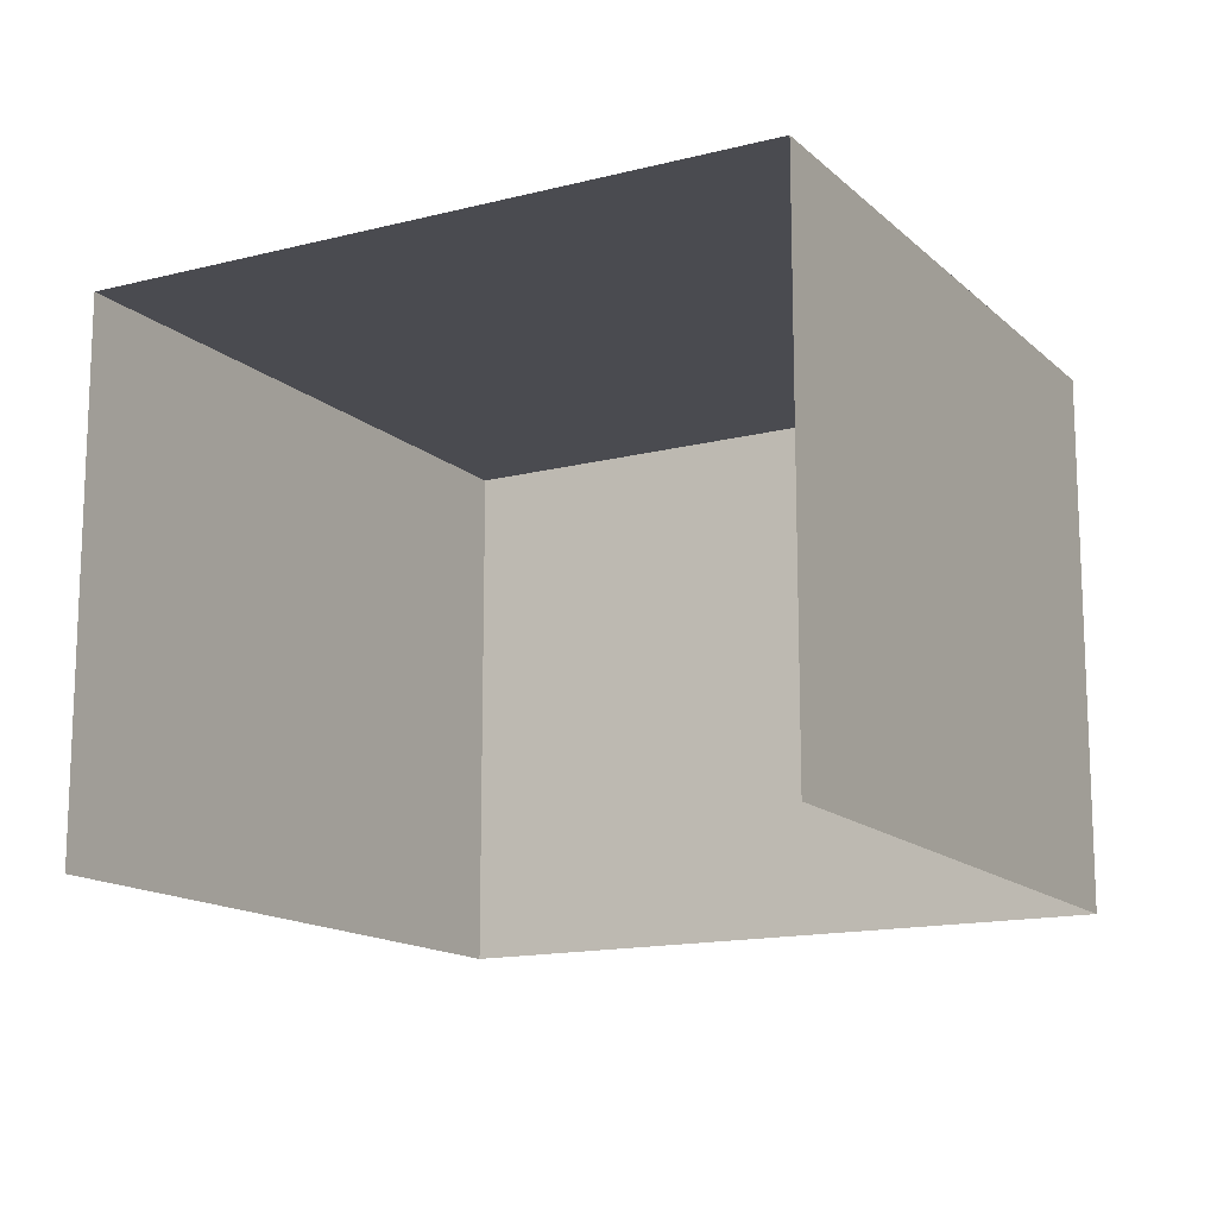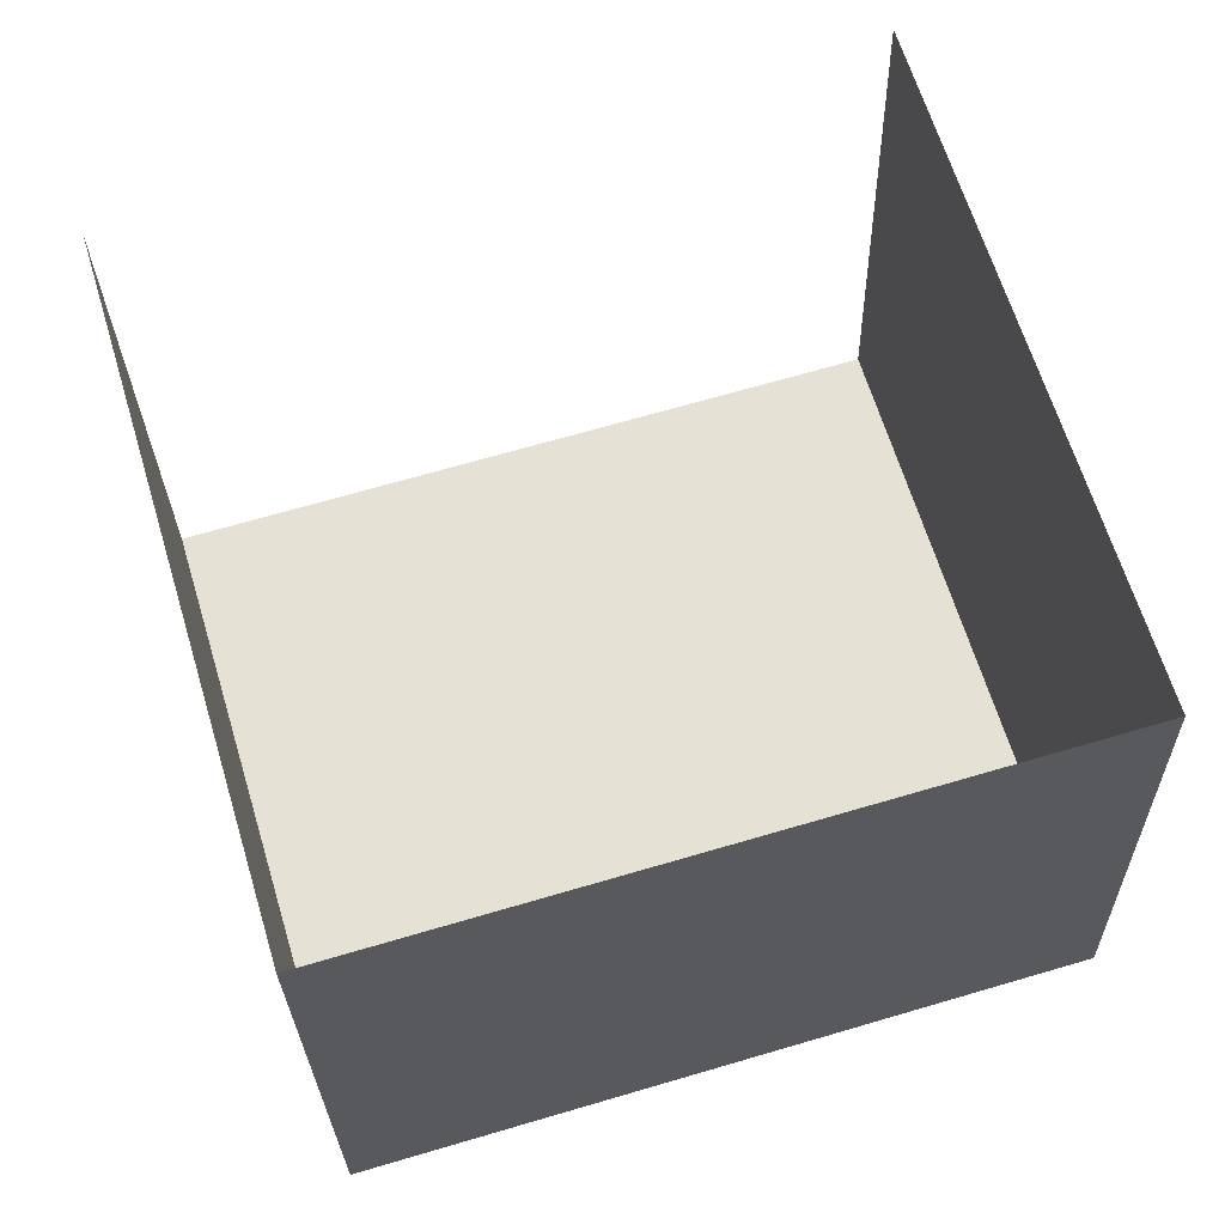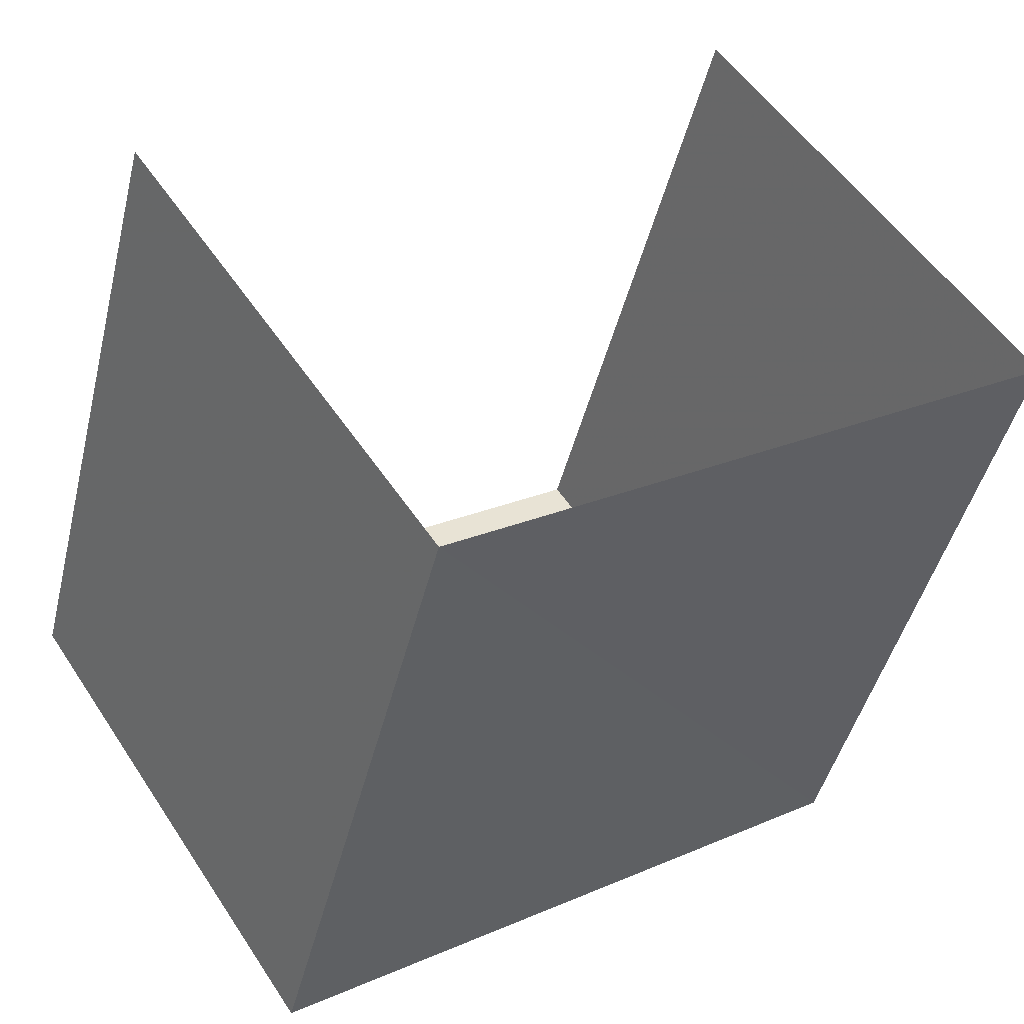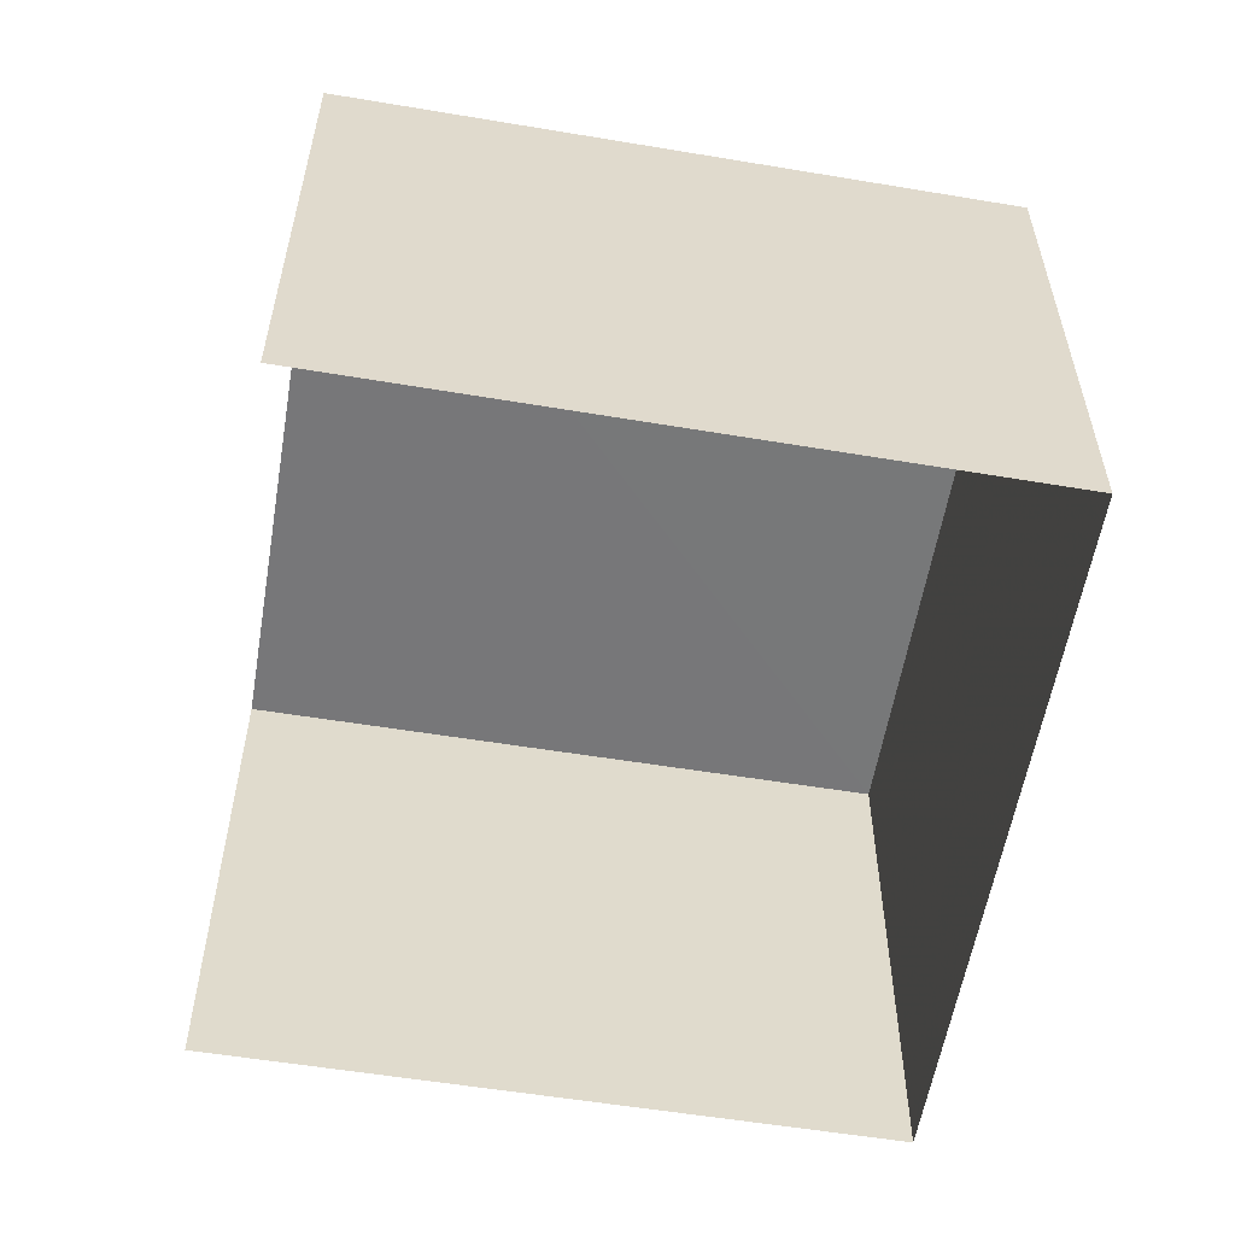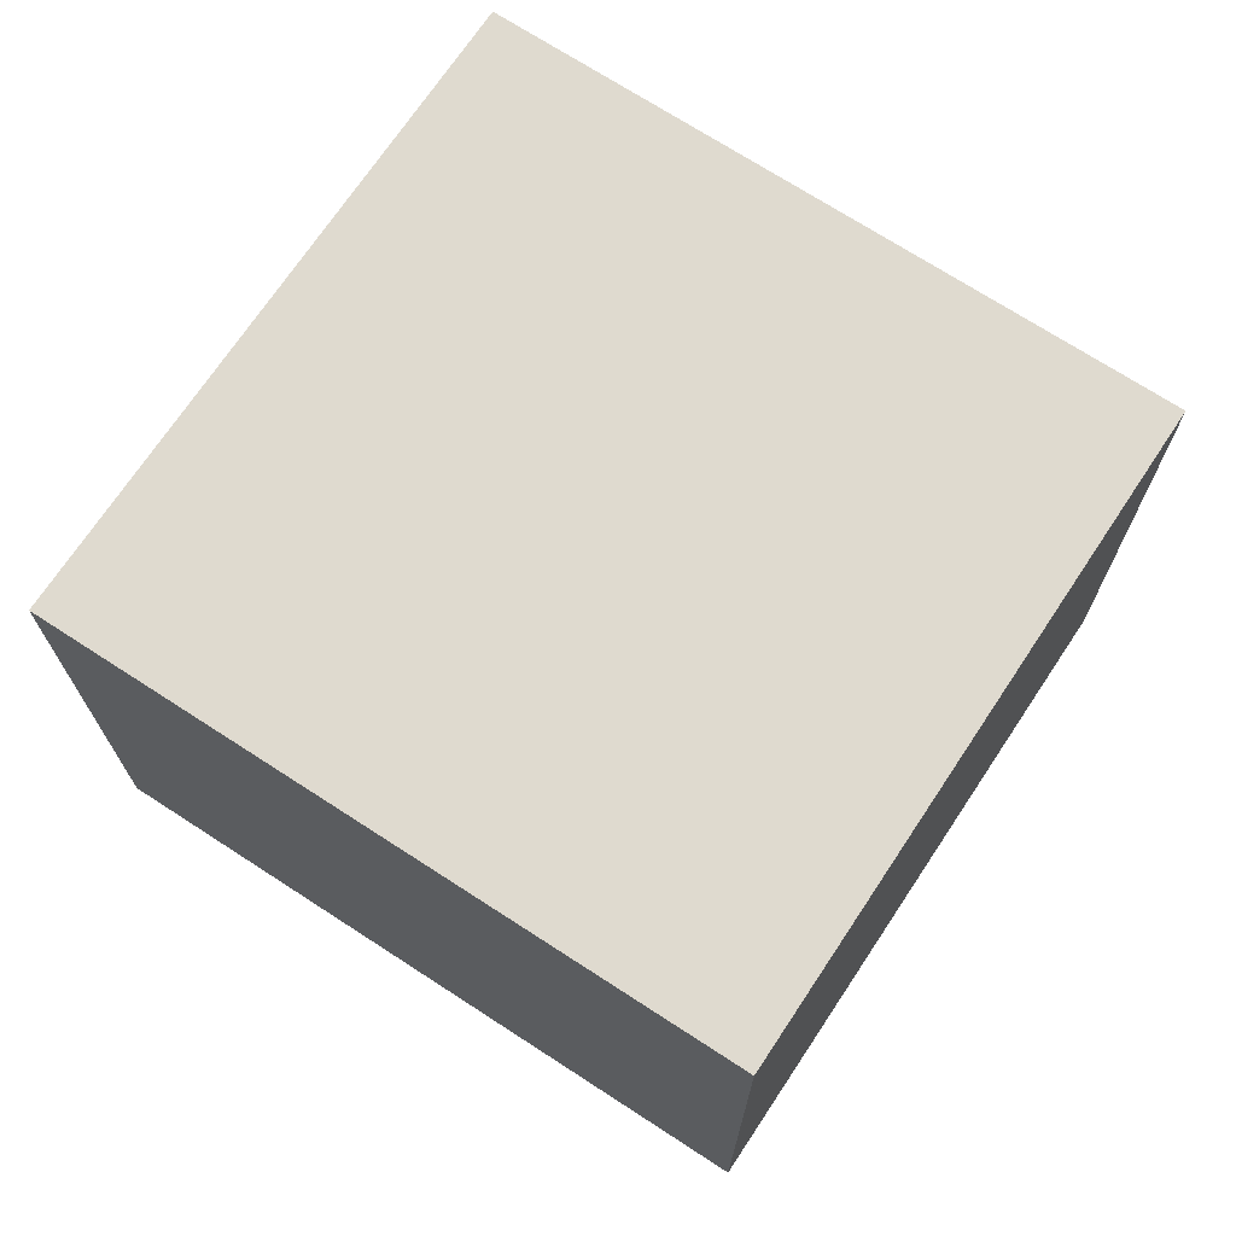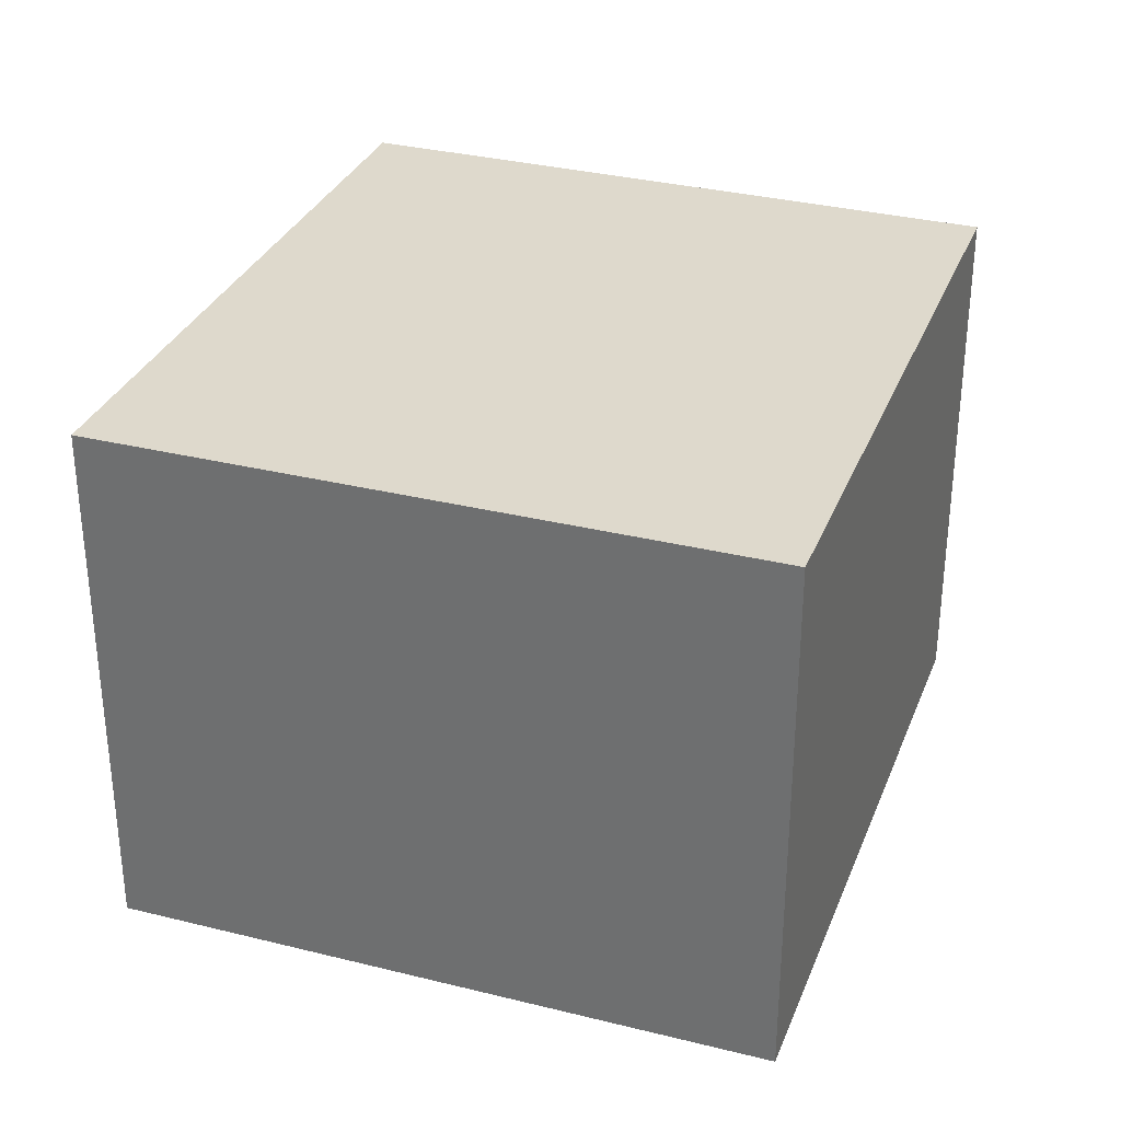
<metadata>
{"format":"obj","ext":"obj","renderer":"f3d","projection":"perspective","resolution":1024,"background":"white","views":[{"elev":-14.6,"azim":-167.4,"up":"+Z"},{"elev":-26.2,"azim":-178.9,"up":"+Y"},{"elev":52.6,"azim":-32.3,"up":"+Y"},{"elev":-57.2,"azim":-116.2,"up":"+Z"},{"elev":70.8,"azim":16.6,"up":"+Z"},{"elev":32.1,"azim":-87.0,"up":"+Z"}]}
</metadata>
<code>
v -2.26e+05 -1.278e+05 12.14
v -2.26e+05 -1.278e+05 12.14
v -2.26e+05 -1.278e+05 12.14
v -2.26e+05 -1.278e+05 12.14
v -2.26e+05 -1.278e+05 14.85
v -2.26e+05 -1.278e+05 14.85
v -2.26e+05 -1.278e+05 14.85
v -2.26e+05 -1.278e+05 14.85
f 1 2 3
f 4 1 3
f 7 4 3
f 7 6 4
f 5 6 7
f 8 5 7
f 8 2 1
f 5 8 1
f 5 1 4
f 6 5 4
f 7 3 2
f 8 7 2

</code>
